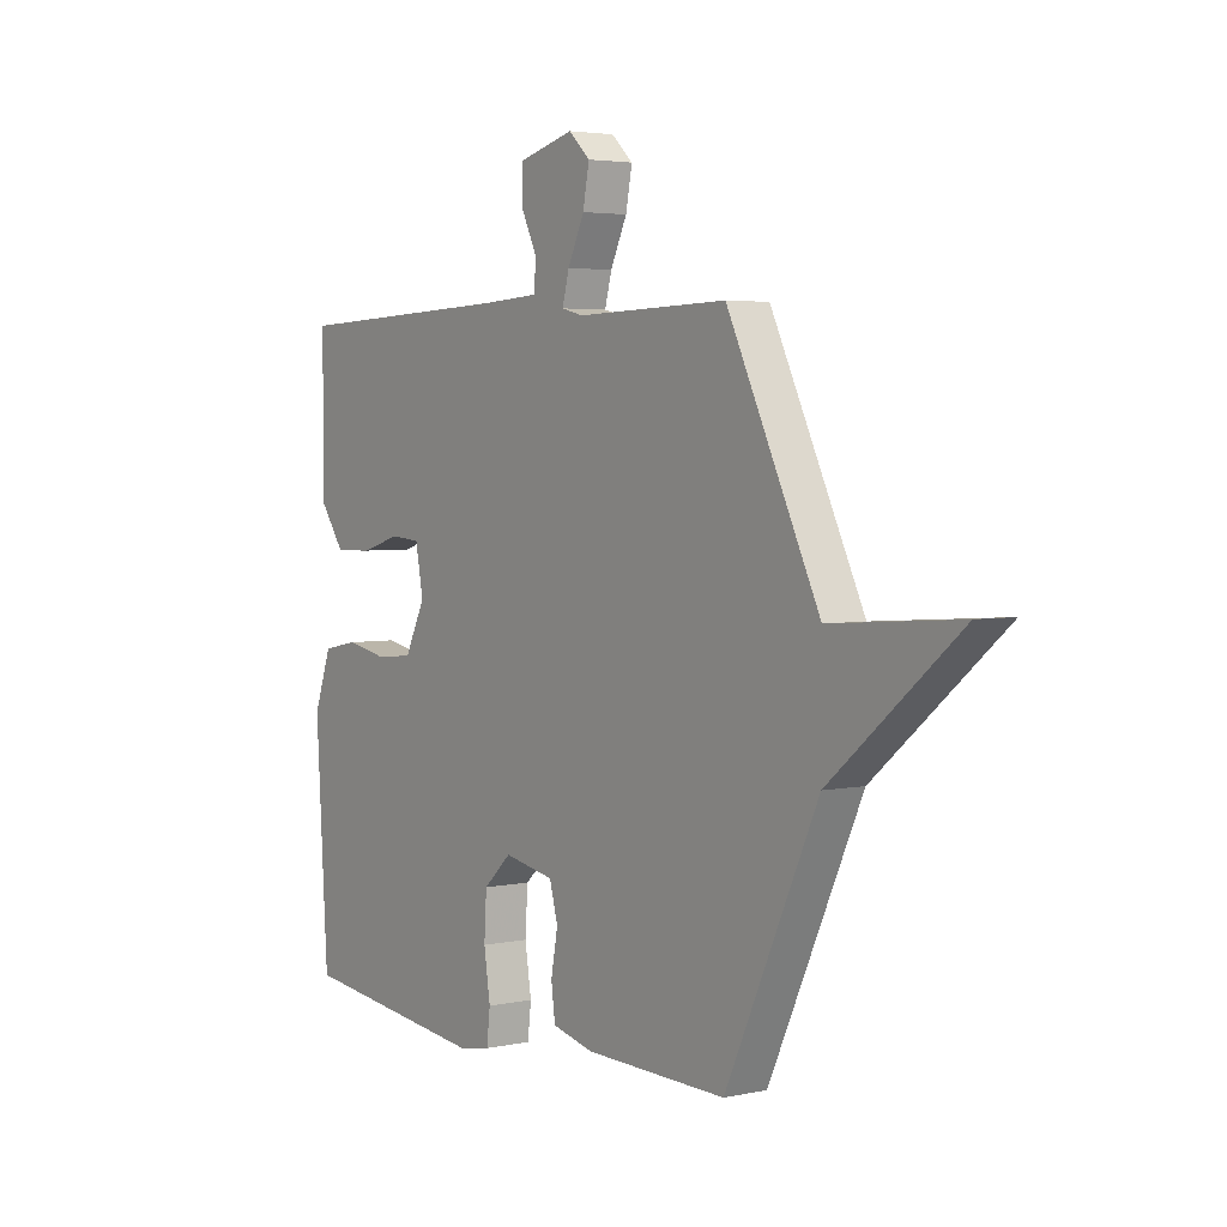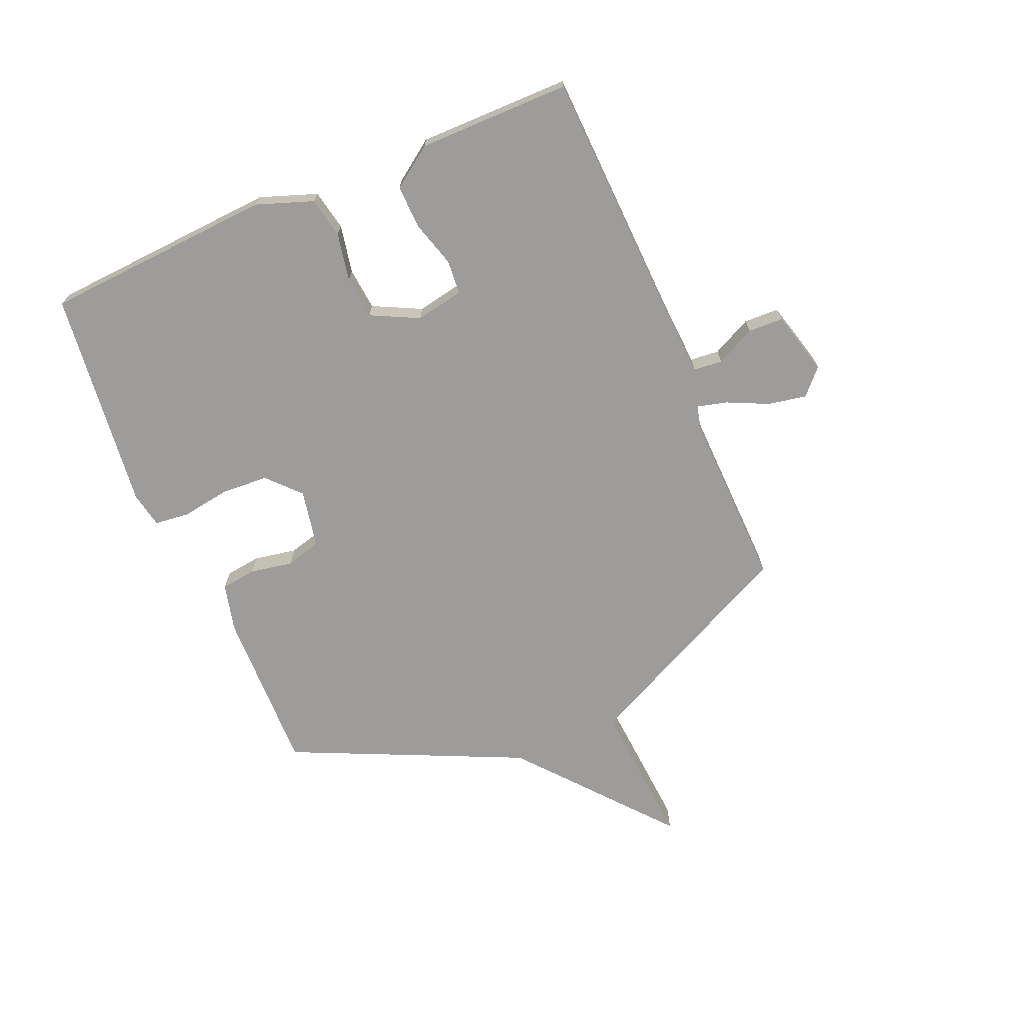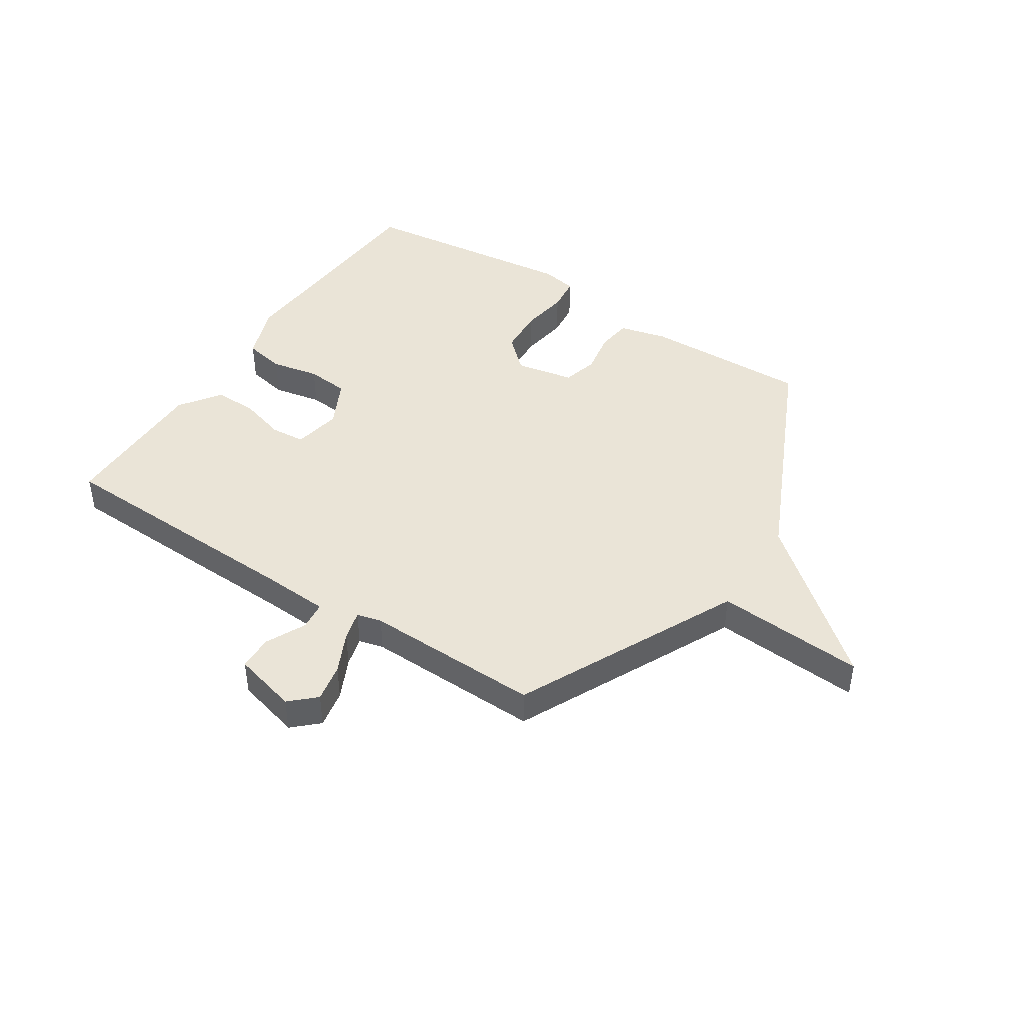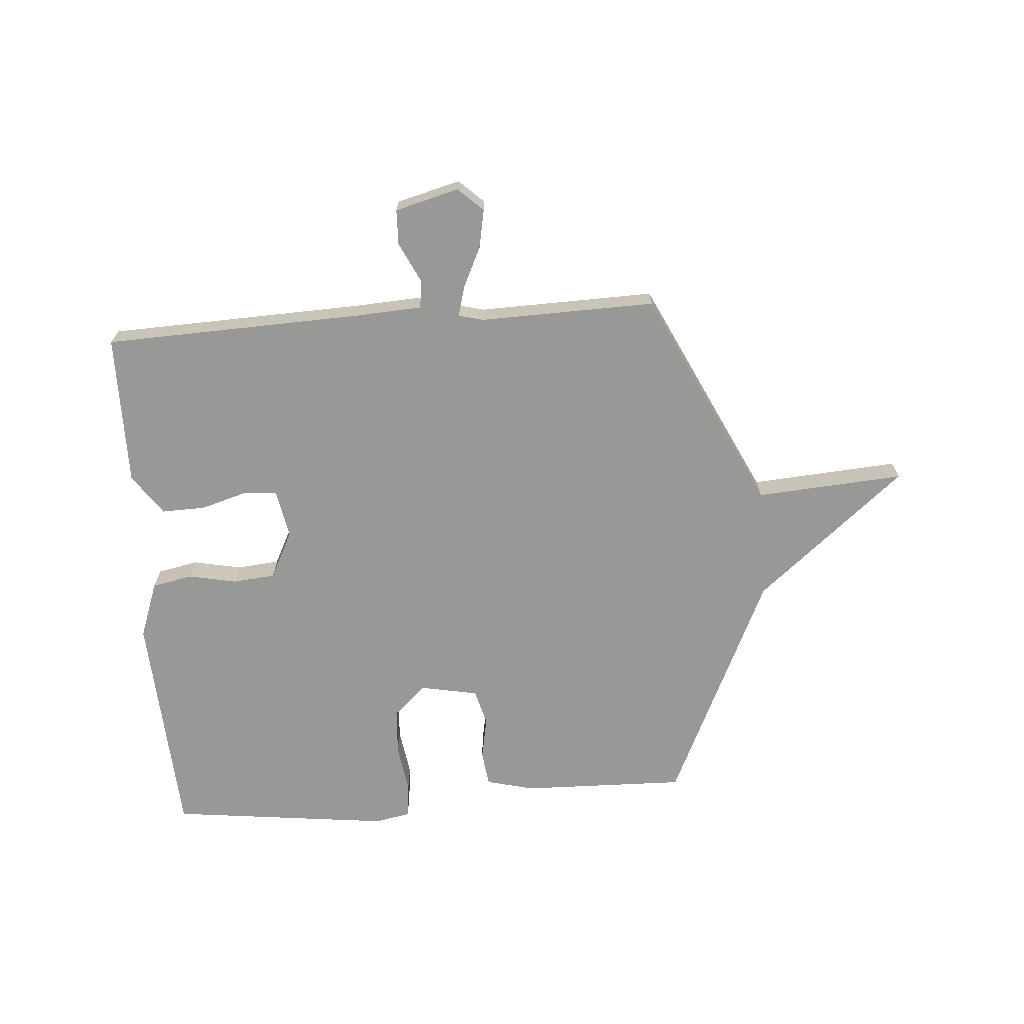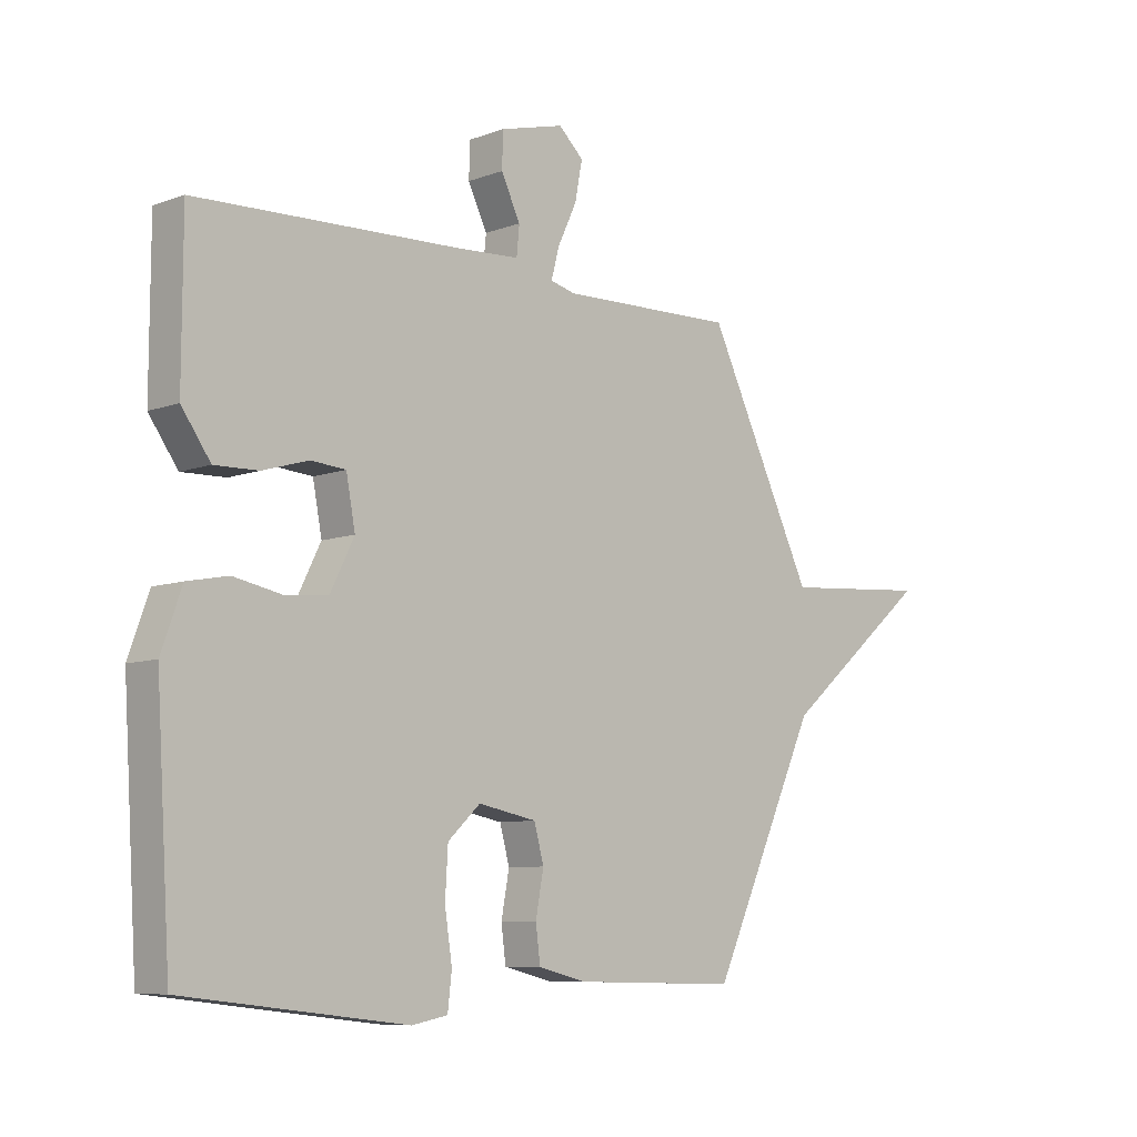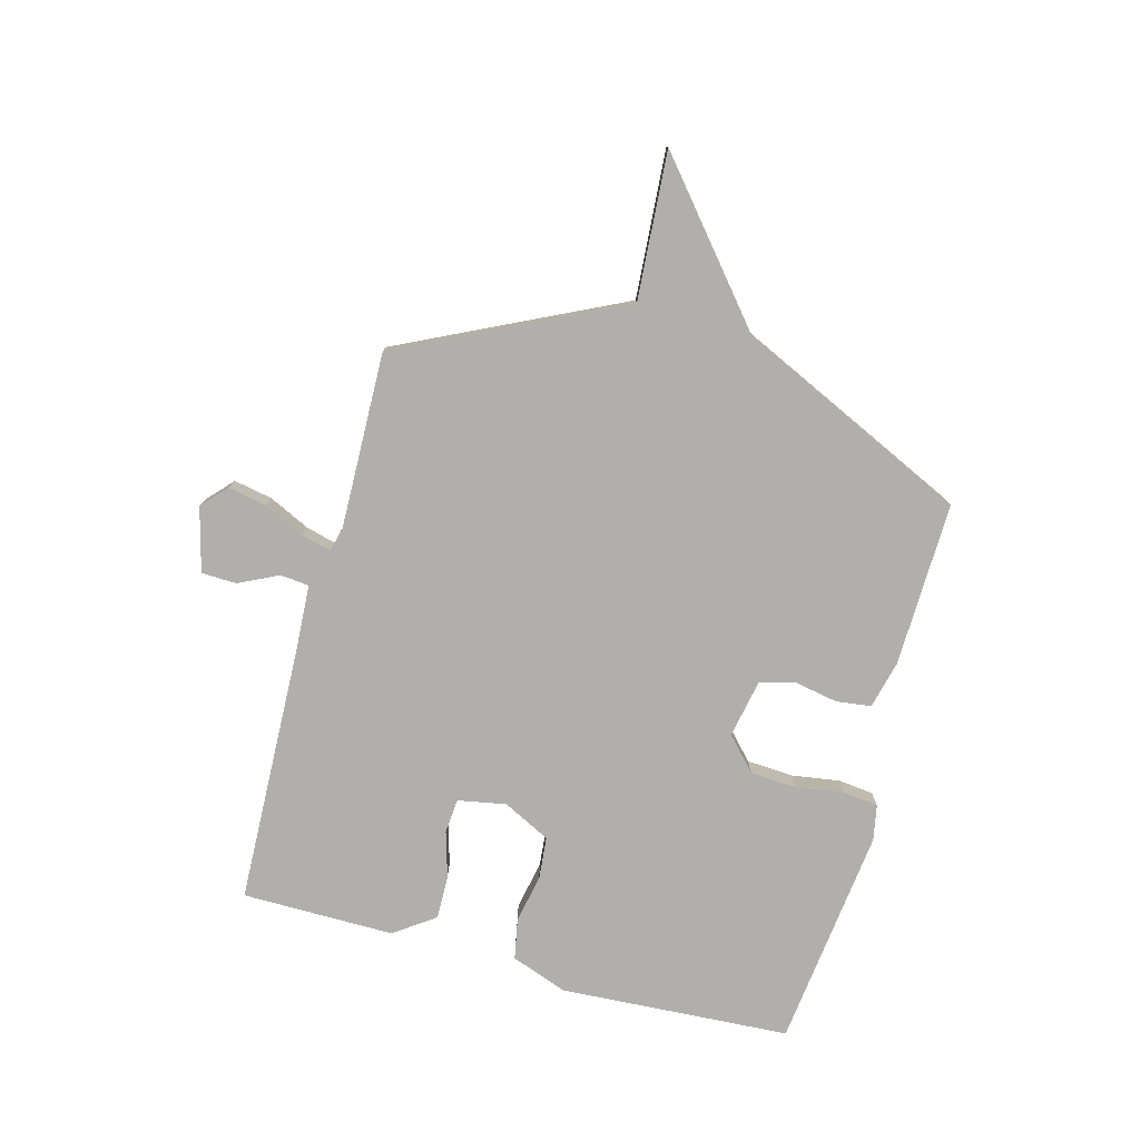
<metadata>
{"format":"obj","ext":"obj","renderer":"f3d","projection":"perspective","resolution":1024,"background":"white","views":[{"elev":3.6,"azim":54.4,"up":"+Z"},{"elev":-70.0,"azim":-66.8,"up":"+Y"},{"elev":43.8,"azim":33.0,"up":"+Y"},{"elev":-68.5,"azim":4.2,"up":"+Y"},{"elev":-8.0,"azim":-44.3,"up":"+Z"},{"elev":-78.1,"azim":74.8,"up":"+Y"}]}
</metadata>
<code>
v 0.5 0.07 -0.5
v 0.209 0.07 -0.493
v 0.124 0.07 -0.472
v 0.116 0.07 -0.41
v 0.13 0.07 -0.334
v 0.113 0.07 -0.271
v 0.01 0.07 -0.251
v -0.047 0.07 -0.304
v -0.052 0.07 -0.387
v -0.039 0.07 -0.472
v -0.046 0.07 -0.534
v -0.109 0.07 -0.546
v -0.5 0.07 -0.5
v -0.525 0.07 -0.093
v -0.489 0.07 0.007
v -0.417 0.07 0.021
v -0.332 0.07 0.004
v -0.257 0.07 0.011
v -0.215 0.07 0.095
v -0.231 0.07 0.18
v -0.292 0.07 0.185
v -0.373 0.07 0.161
v -0.45 0.07 0.159
v -0.501 0.07 0.231
v -0.5 0.07 0.5
v -0.043 0.07 0.517
v 0.076 0.07 0.524
v 0.081 0.07 0.575
v 0.047 0.07 0.645
v 0.049 0.07 0.707
v 0.162 0.07 0.737
v 0.206 0.07 0.696
v 0.193 0.07 0.628
v 0.159 0.07 0.556
v 0.145 0.07 0.503
v 0.189 0.07 0.492
v 0.5 0.07 0.5
v 0.689 0.07 0.109
v 0.951 0.07 0.128
v 0.689 0.07 -0.091
v 0.5 0 -0.5
v 0.209 0 -0.493
v 0.124 0 -0.472
v 0.116 0 -0.41
v 0.13 0 -0.334
v 0.113 0 -0.271
v 0.01 0 -0.251
v -0.047 0 -0.304
v -0.052 0 -0.387
v -0.039 0 -0.472
v -0.046 0 -0.534
v -0.109 0 -0.546
v -0.5 0 -0.5
v -0.525 0 -0.093
v -0.489 0 0.007
v -0.417 0 0.021
v -0.332 0 0.004
v -0.257 0 0.011
v -0.215 0 0.095
v -0.231 0 0.18
v -0.292 0 0.185
v -0.373 0 0.161
v -0.45 0 0.159
v -0.501 0 0.231
v -0.5 0 0.5
v -0.043 0 0.517
v 0.076 0 0.524
v 0.081 0 0.575
v 0.047 0 0.645
v 0.049 0 0.707
v 0.162 0 0.737
v 0.206 0 0.696
v 0.193 0 0.628
v 0.159 0 0.556
v 0.145 0 0.503
v 0.189 0 0.492
v 0.5 0 0.5
v 0.689 0 0.109
v 0.951 0 0.128
v 0.689 0 -0.091
f 38 39 40
f 1 2 3
f 40 1 3
f 38 40 3
f 37 38 3
f 36 37 3
f 32 33 34
f 31 32 34
f 30 31 34
f 29 30 34
f 28 29 34
f 27 28 34 35
f 26 27 35
f 26 35 36
f 25 26 36
f 24 25 36
f 23 24 36
f 22 23 36
f 21 22 36
f 15 16 17
f 14 15 17
f 13 14 17
f 12 13 17
f 11 12 17
f 10 11 17
f 9 10 17
f 8 9 17 18
f 7 8 18 19
f 3 4 5
f 36 3 5
f 36 5 6
f 20 21 36
f 19 20 36
f 7 19 36
f 6 7 36
f 80 79 78
f 43 42 41
f 43 41 80
f 43 80 78
f 43 78 77
f 43 77 76
f 74 73 72
f 74 72 71
f 74 71 70
f 74 70 69
f 74 69 68
f 75 74 68 67
f 75 67 66
f 76 75 66
f 76 66 65
f 76 65 64
f 76 64 63
f 76 63 62
f 76 62 61
f 57 56 55
f 57 55 54
f 57 54 53
f 57 53 52
f 57 52 51
f 57 51 50
f 57 50 49
f 58 57 49 48
f 59 58 48 47
f 45 44 43
f 45 43 76
f 46 45 76
f 76 61 60
f 76 60 59
f 76 59 47
f 76 47 46
f 1 41 42 2
f 2 42 43 3
f 3 43 44 4
f 4 44 45 5
f 5 45 46 6
f 6 46 47 7
f 7 47 48 8
f 8 48 49 9
f 9 49 50 10
f 10 50 51 11
f 11 51 52 12
f 12 52 53 13
f 13 53 54 14
f 14 54 55 15
f 15 55 56 16
f 16 56 57 17
f 17 57 58 18
f 18 58 59 19
f 19 59 60 20
f 20 60 61 21
f 21 61 62 22
f 22 62 63 23
f 23 63 64 24
f 24 64 65 25
f 25 65 66 26
f 26 66 67 27
f 27 67 68 28
f 28 68 69 29
f 29 69 70 30
f 30 70 71 31
f 31 71 72 32
f 32 72 73 33
f 33 73 74 34
f 34 74 75 35
f 35 75 76 36
f 36 76 77 37
f 37 77 78 38
f 38 78 79 39
f 39 79 80 40
f 40 80 41 1

</code>
